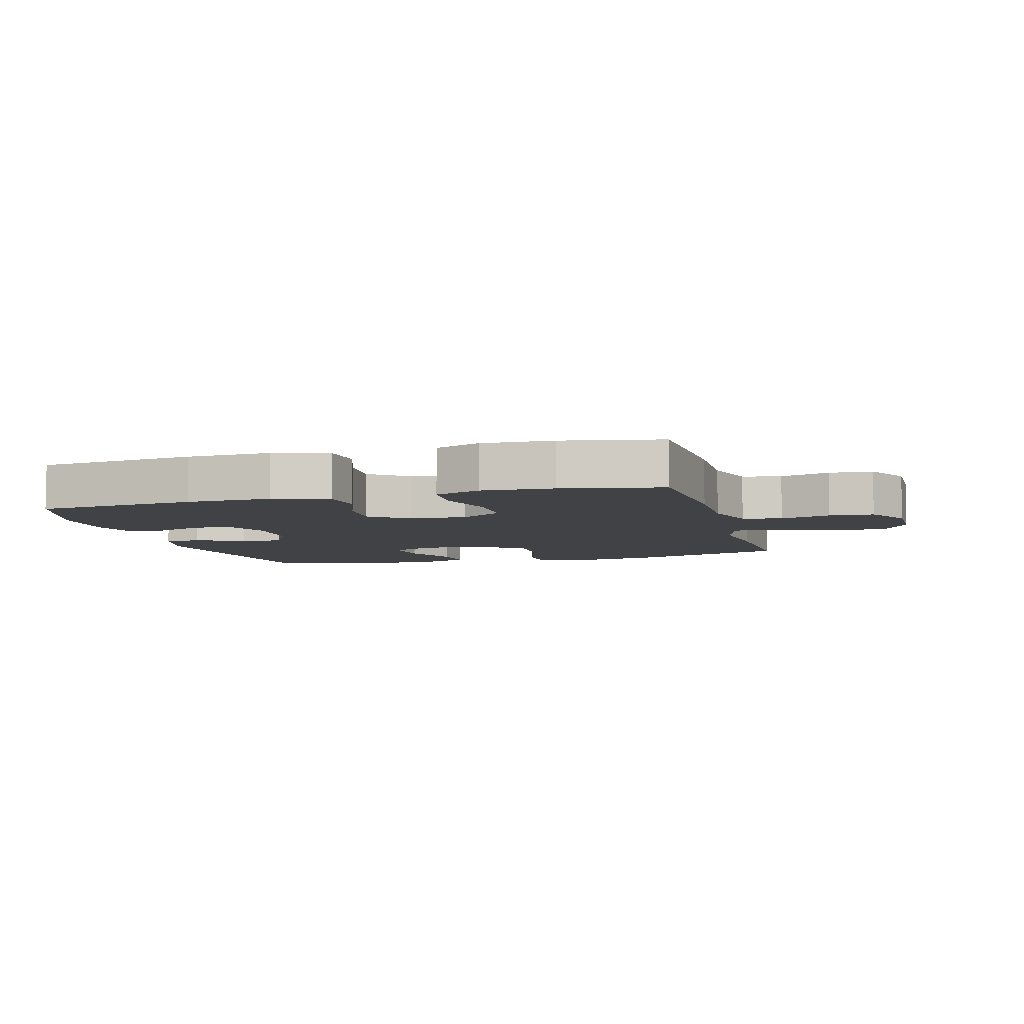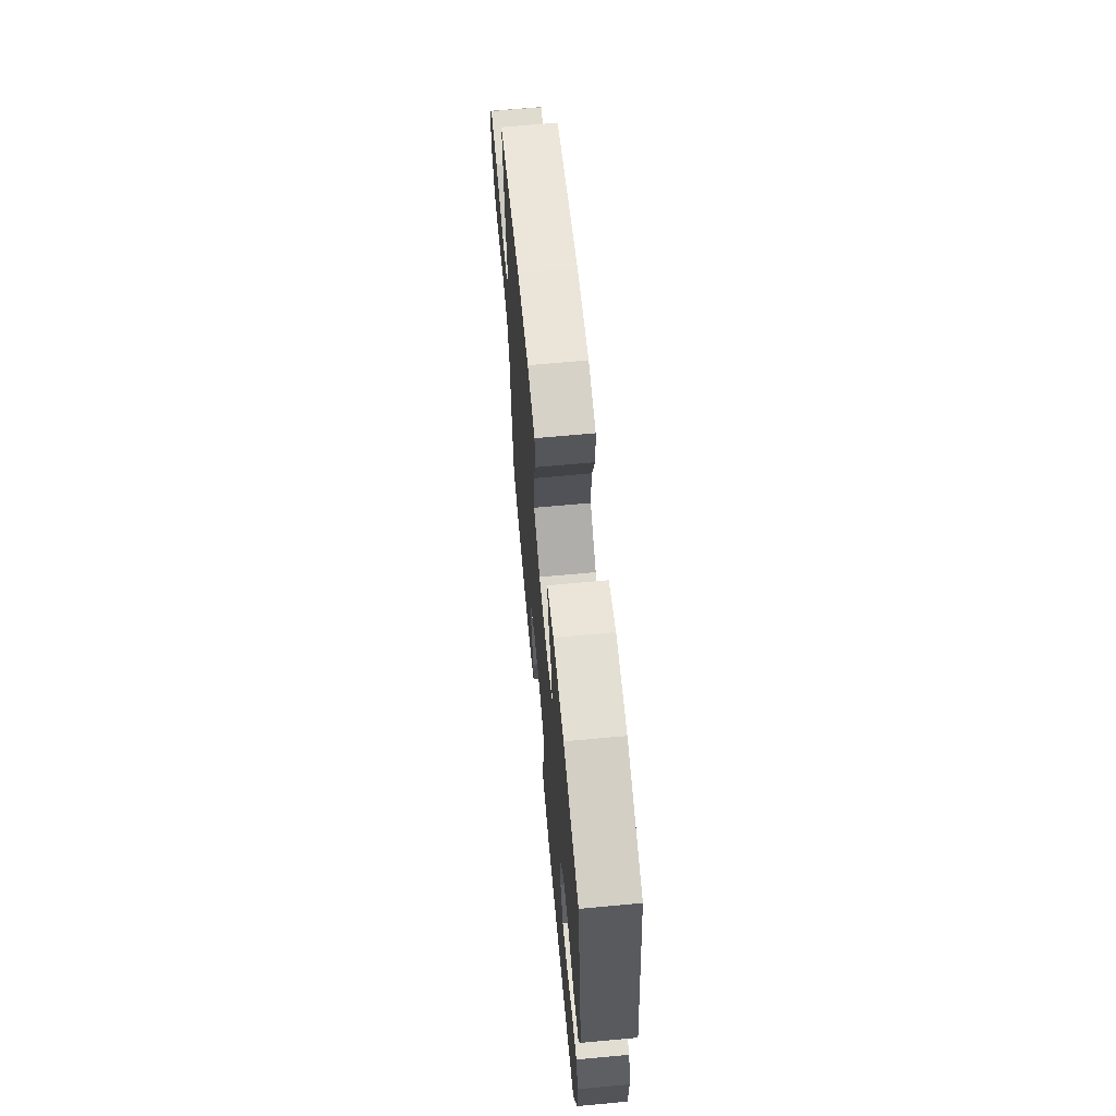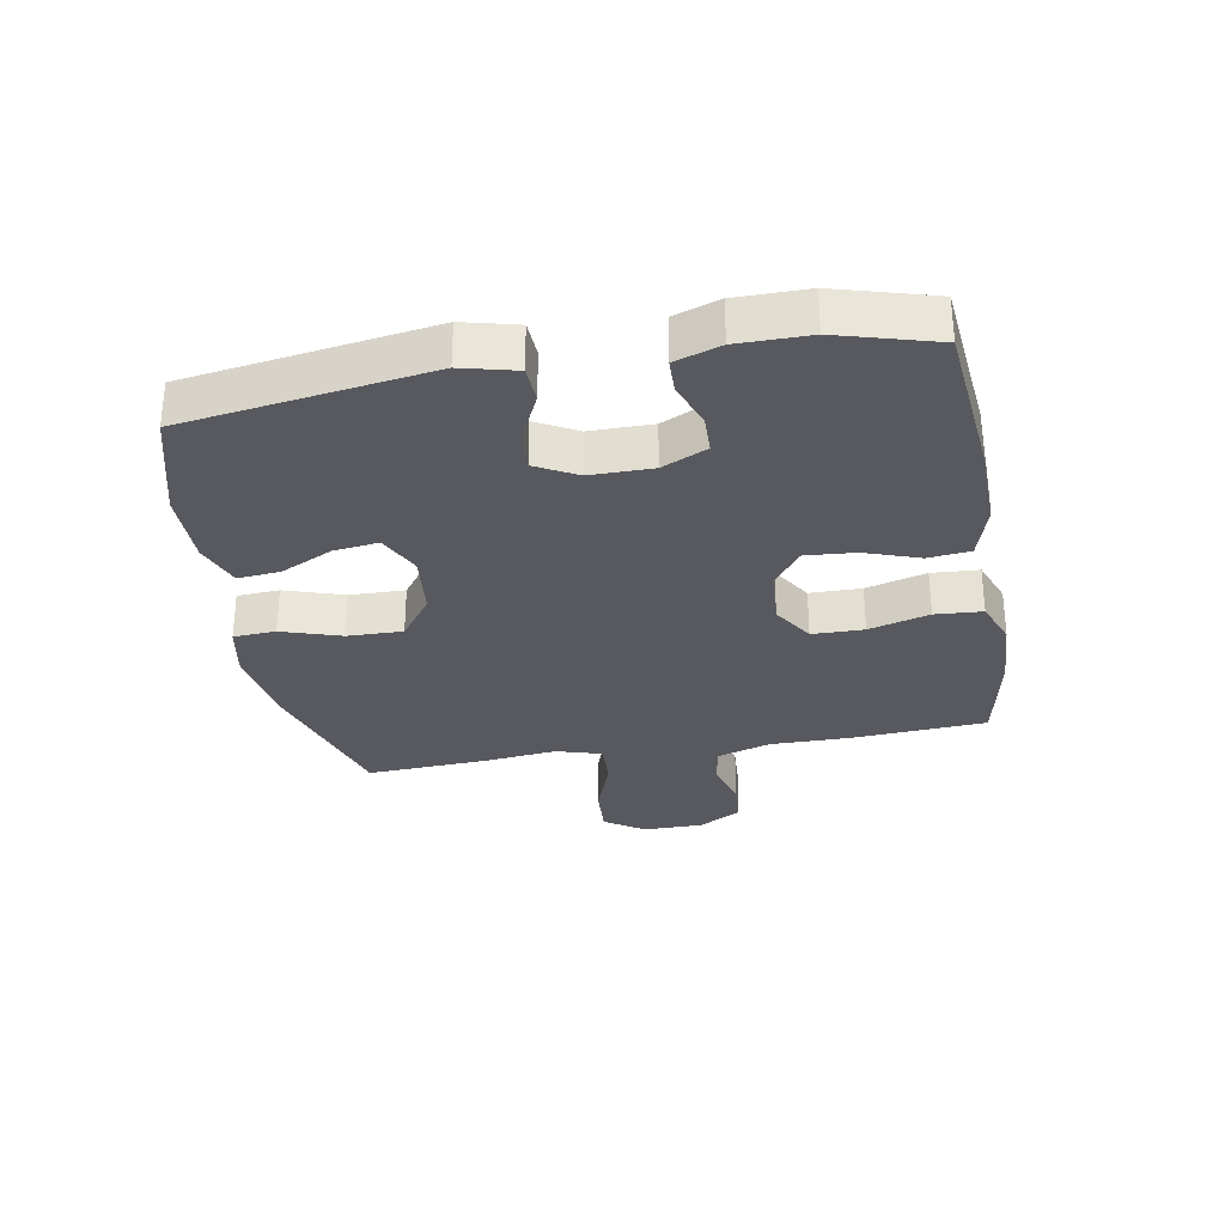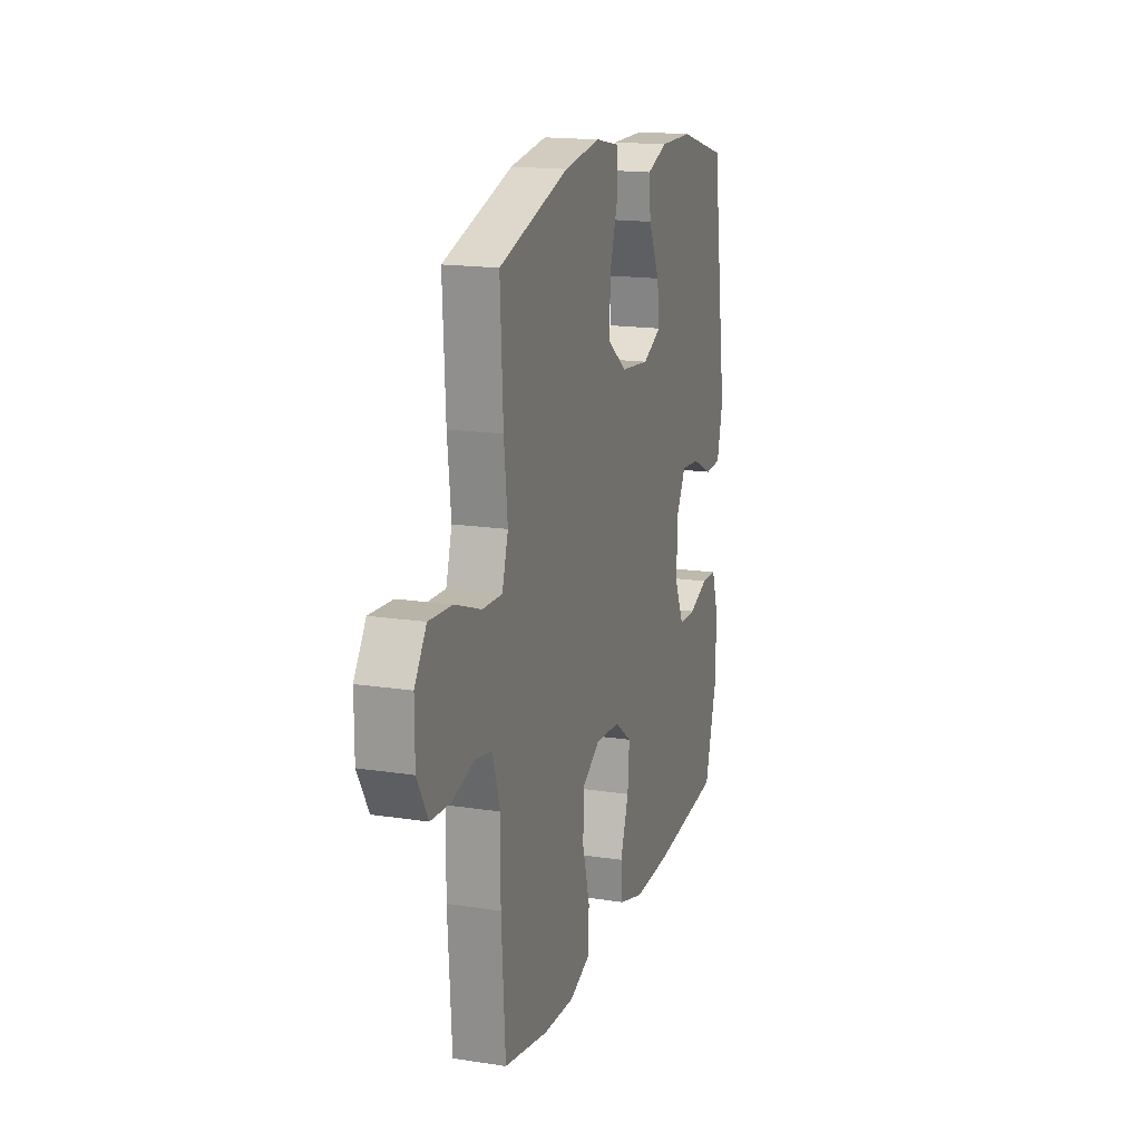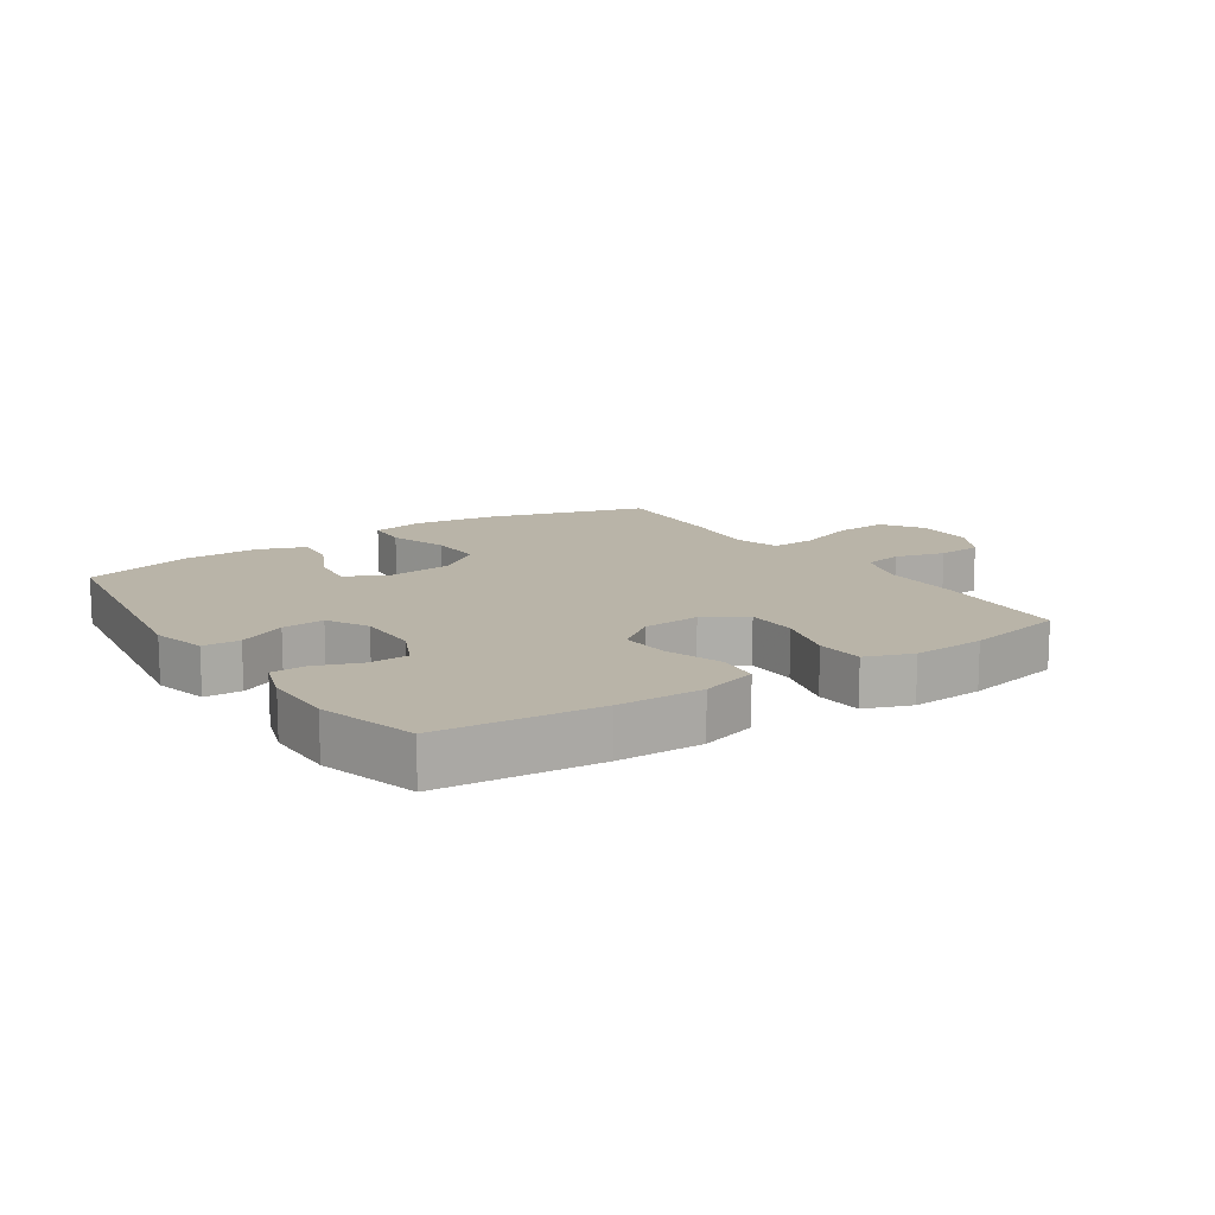
<metadata>
{"format":"obj","ext":"obj","renderer":"f3d","projection":"perspective","resolution":1024,"background":"white","views":[{"elev":-6.6,"azim":-164.5,"up":"+Y"},{"elev":66.5,"azim":84.7,"up":"+Z"},{"elev":-30.3,"azim":100.2,"up":"+Y"},{"elev":16.9,"azim":-72.7,"up":"+Z"},{"elev":13.2,"azim":146.2,"up":"+Y"}]}
</metadata>
<code>
v -0.5 0.07 0.5
v -0.247 0.07 0.577
v -0.115 0.07 0.596
v -0.03 0.07 0.579
v -0.026 0.07 0.511
v -0.057 0.07 0.416
v -0.059 0.07 0.327
v 0.012 0.07 0.275
v 0.115 0.07 0.264
v 0.184 0.07 0.297
v 0.175 0.07 0.369
v 0.134 0.07 0.454
v 0.128 0.07 0.522
v 0.203 0.07 0.55
v 0.325 0.07 0.549
v 0.5 0.07 0.5
v 0.558 0.07 0.107
v 0.536 0.07 0.02
v 0.477 0.07 0.017
v 0.401 0.07 0.053
v 0.333 0.07 0.059
v 0.297 0.07 -0.007
v 0.297 0.07 -0.107
v 0.33 0.07 -0.179
v 0.393 0.07 -0.181
v 0.465 0.07 -0.154
v 0.521 0.07 -0.156
v 0.545 0.07 -0.229
v 0.545 0.07 -0.343
v 0.5 0.07 -0.5
v 0.244 0.07 -0.525
v 0.108 0.07 -0.528
v 0.018 0.07 -0.501
v 0.011 0.07 -0.433
v 0.042 0.07 -0.345
v 0.048 0.07 -0.265
v -0.014 0.07 -0.219
v -0.106 0.07 -0.213
v -0.172 0.07 -0.254
v -0.173 0.07 -0.337
v -0.146 0.07 -0.434
v -0.151 0.07 -0.51
v -0.225 0.07 -0.538
v -0.34 0.07 -0.532
v -0.5 0.07 -0.5
v -0.514 0.07 -0.284
v -0.513 0.07 -0.155
v -0.54 0.07 -0.068
v -0.603 0.07 -0.056
v -0.683 0.07 -0.078
v -0.754 0.07 -0.073
v -0.794 0.07 -0.003
v -0.794 0.07 0.094
v -0.751 0.07 0.158
v -0.667 0.07 0.152
v -0.571 0.07 0.117
v -0.499 0.07 0.114
v -0.477 0.07 0.187
v -0.49 0.07 0.305
v -0.5 0 0.5
v -0.247 0 0.577
v -0.115 0 0.596
v -0.03 0 0.579
v -0.026 0 0.511
v -0.057 0 0.416
v -0.059 0 0.327
v 0.012 0 0.275
v 0.115 0 0.264
v 0.184 0 0.297
v 0.175 0 0.369
v 0.134 0 0.454
v 0.128 0 0.522
v 0.203 0 0.55
v 0.325 0 0.549
v 0.5 0 0.5
v 0.558 0 0.107
v 0.536 0 0.02
v 0.477 0 0.017
v 0.401 0 0.053
v 0.333 0 0.059
v 0.297 0 -0.007
v 0.297 0 -0.107
v 0.33 0 -0.179
v 0.393 0 -0.181
v 0.465 0 -0.154
v 0.521 0 -0.156
v 0.545 0 -0.229
v 0.545 0 -0.343
v 0.5 0 -0.5
v 0.244 0 -0.525
v 0.108 0 -0.528
v 0.018 0 -0.501
v 0.011 0 -0.433
v 0.042 0 -0.345
v 0.048 0 -0.265
v -0.014 0 -0.219
v -0.106 0 -0.213
v -0.172 0 -0.254
v -0.173 0 -0.337
v -0.146 0 -0.434
v -0.151 0 -0.51
v -0.225 0 -0.538
v -0.34 0 -0.532
v -0.5 0 -0.5
v -0.514 0 -0.284
v -0.513 0 -0.155
v -0.54 0 -0.068
v -0.603 0 -0.056
v -0.683 0 -0.078
v -0.754 0 -0.073
v -0.794 0 -0.003
v -0.794 0 0.094
v -0.751 0 0.158
v -0.667 0 0.152
v -0.571 0 0.117
v -0.499 0 0.114
v -0.477 0 0.187
v -0.49 0 0.305
f 4 5 6
f 3 4 6
f 2 3 6
f 1 2 6
f 59 1 6
f 58 59 6
f 57 58 6 7
f 54 55 56
f 53 54 56
f 52 53 56
f 51 52 56
f 50 51 56
f 49 50 56
f 48 49 56 57
f 57 7 8
f 48 57 8
f 47 48 8
f 45 46 47
f 44 45 47
f 43 44 47
f 42 43 47
f 41 42 47
f 40 41 47
f 39 40 47
f 47 8 9
f 39 47 9
f 38 39 9
f 33 34 35
f 32 33 35
f 31 32 35
f 30 31 35
f 29 30 35
f 28 29 35
f 27 28 35
f 26 27 35
f 25 26 35
f 24 25 35 36
f 23 24 36 37
f 18 19 20
f 17 18 20
f 16 17 20
f 15 16 20
f 14 15 20
f 13 14 20
f 12 13 20
f 11 12 20
f 10 11 20 21
f 38 9 10
f 37 38 10
f 23 37 10
f 22 23 10
f 10 21 22
f 65 64 63
f 65 63 62
f 65 62 61
f 65 61 60
f 65 60 118
f 65 118 117
f 66 65 117 116
f 115 114 113
f 115 113 112
f 115 112 111
f 115 111 110
f 115 110 109
f 115 109 108
f 116 115 108 107
f 67 66 116
f 67 116 107
f 67 107 106
f 106 105 104
f 106 104 103
f 106 103 102
f 106 102 101
f 106 101 100
f 106 100 99
f 106 99 98
f 68 67 106
f 68 106 98
f 68 98 97
f 94 93 92
f 94 92 91
f 94 91 90
f 94 90 89
f 94 89 88
f 94 88 87
f 94 87 86
f 94 86 85
f 94 85 84
f 95 94 84 83
f 96 95 83 82
f 79 78 77
f 79 77 76
f 79 76 75
f 79 75 74
f 79 74 73
f 79 73 72
f 79 72 71
f 79 71 70
f 80 79 70 69
f 69 68 97
f 69 97 96
f 69 96 82
f 69 82 81
f 81 80 69
f 1 60 61 2
f 2 61 62 3
f 3 62 63 4
f 4 63 64 5
f 5 64 65 6
f 6 65 66 7
f 7 66 67 8
f 8 67 68 9
f 9 68 69 10
f 10 69 70 11
f 11 70 71 12
f 12 71 72 13
f 13 72 73 14
f 14 73 74 15
f 15 74 75 16
f 16 75 76 17
f 17 76 77 18
f 18 77 78 19
f 19 78 79 20
f 20 79 80 21
f 21 80 81 22
f 22 81 82 23
f 23 82 83 24
f 24 83 84 25
f 25 84 85 26
f 26 85 86 27
f 27 86 87 28
f 28 87 88 29
f 29 88 89 30
f 30 89 90 31
f 31 90 91 32
f 32 91 92 33
f 33 92 93 34
f 34 93 94 35
f 35 94 95 36
f 36 95 96 37
f 37 96 97 38
f 38 97 98 39
f 39 98 99 40
f 40 99 100 41
f 41 100 101 42
f 42 101 102 43
f 43 102 103 44
f 44 103 104 45
f 45 104 105 46
f 46 105 106 47
f 47 106 107 48
f 48 107 108 49
f 49 108 109 50
f 50 109 110 51
f 51 110 111 52
f 52 111 112 53
f 53 112 113 54
f 54 113 114 55
f 55 114 115 56
f 56 115 116 57
f 57 116 117 58
f 58 117 118 59
f 59 118 60 1

</code>
